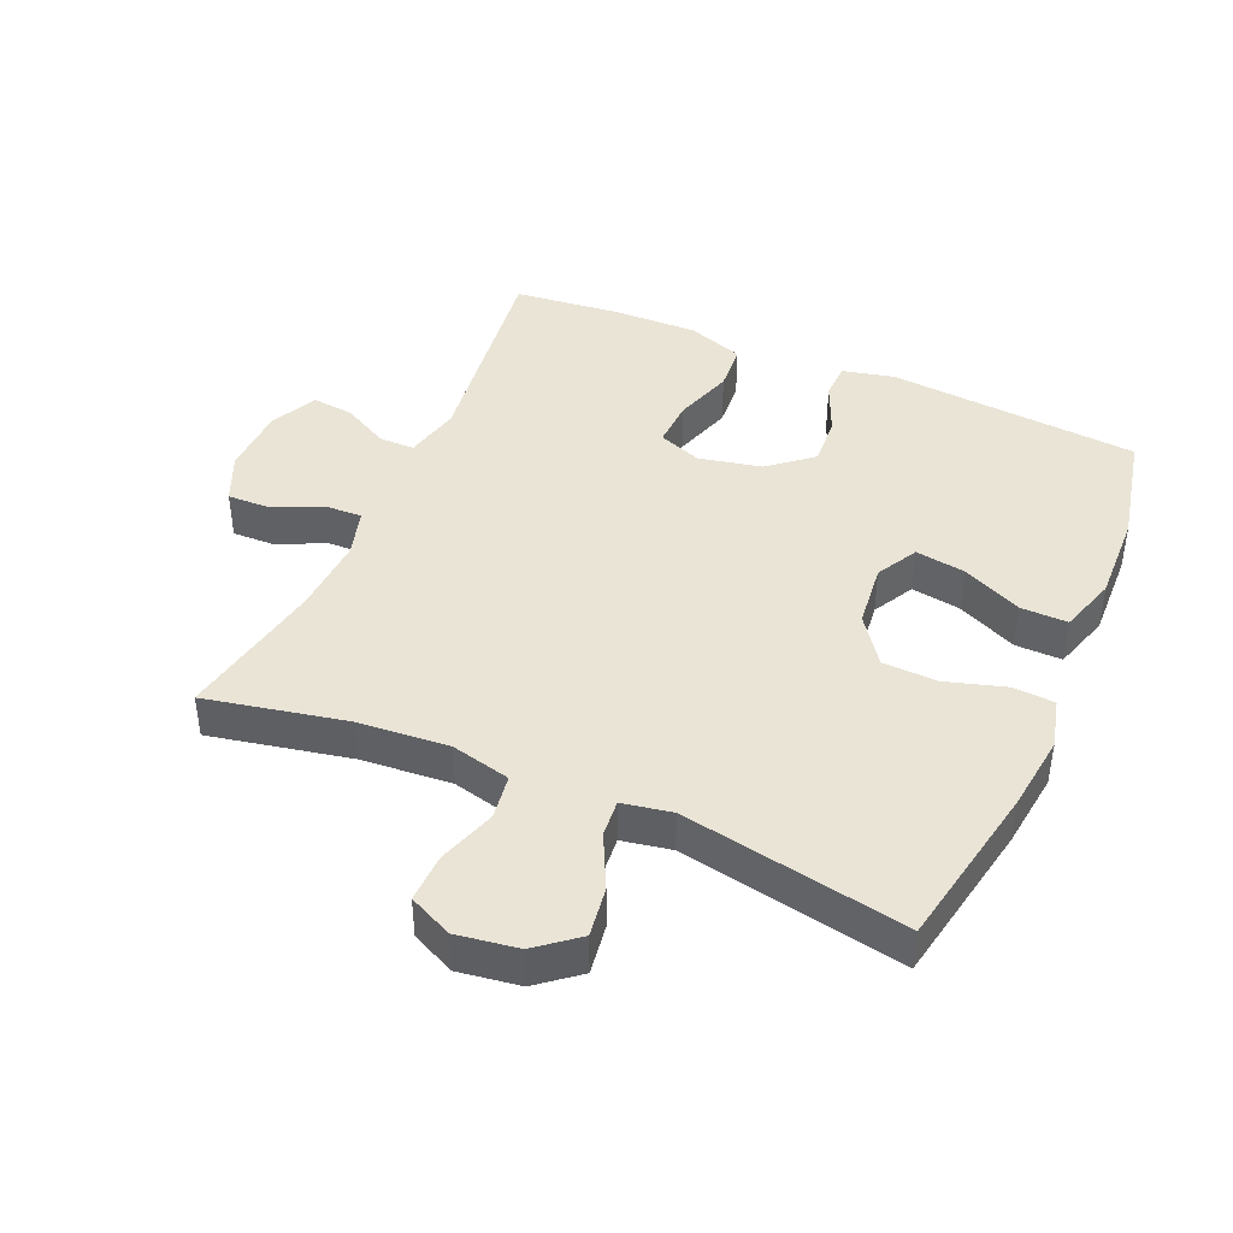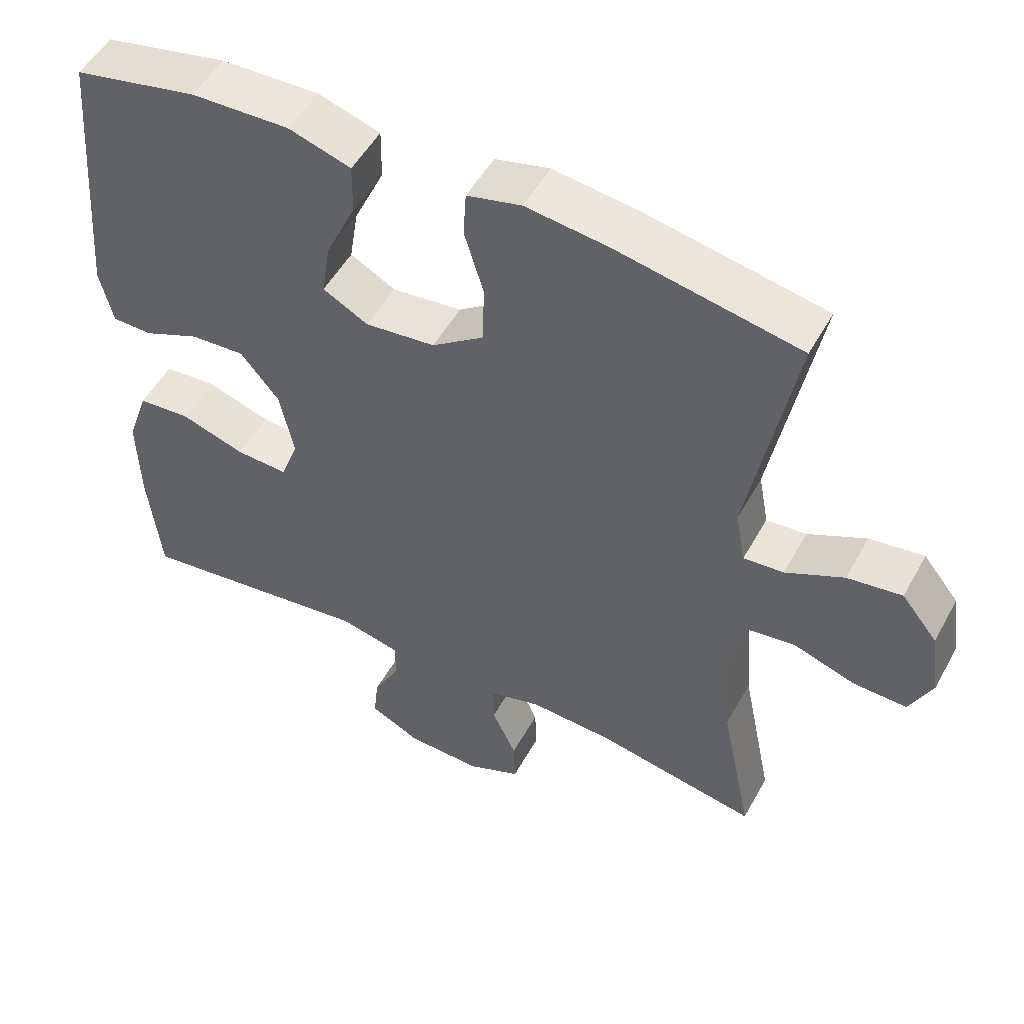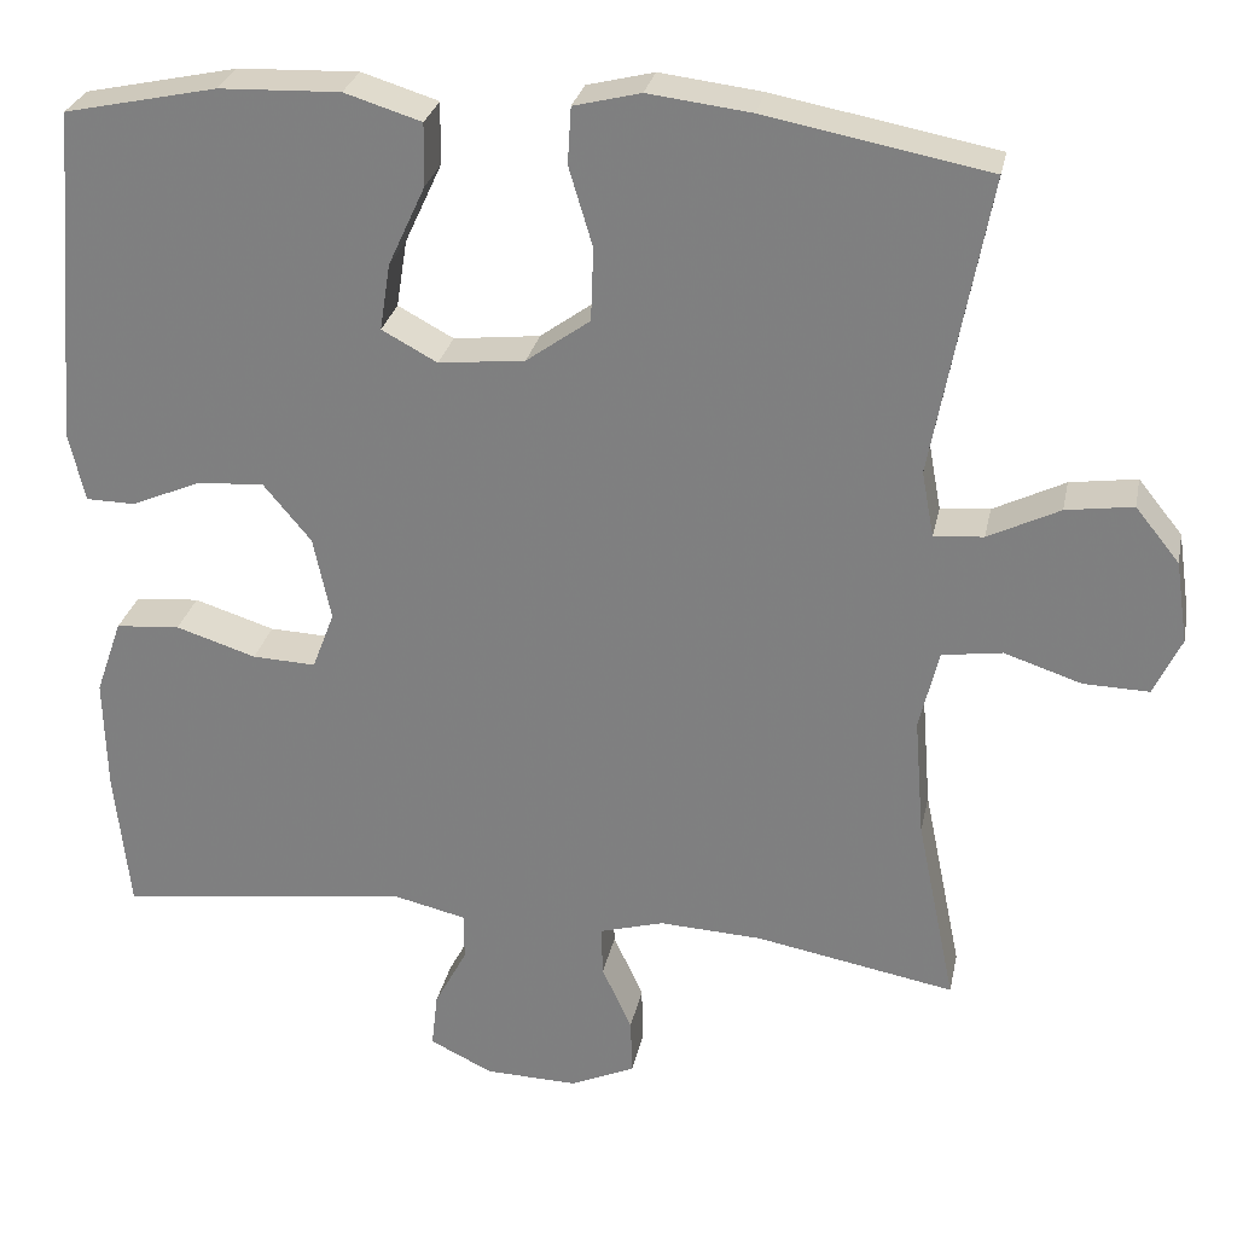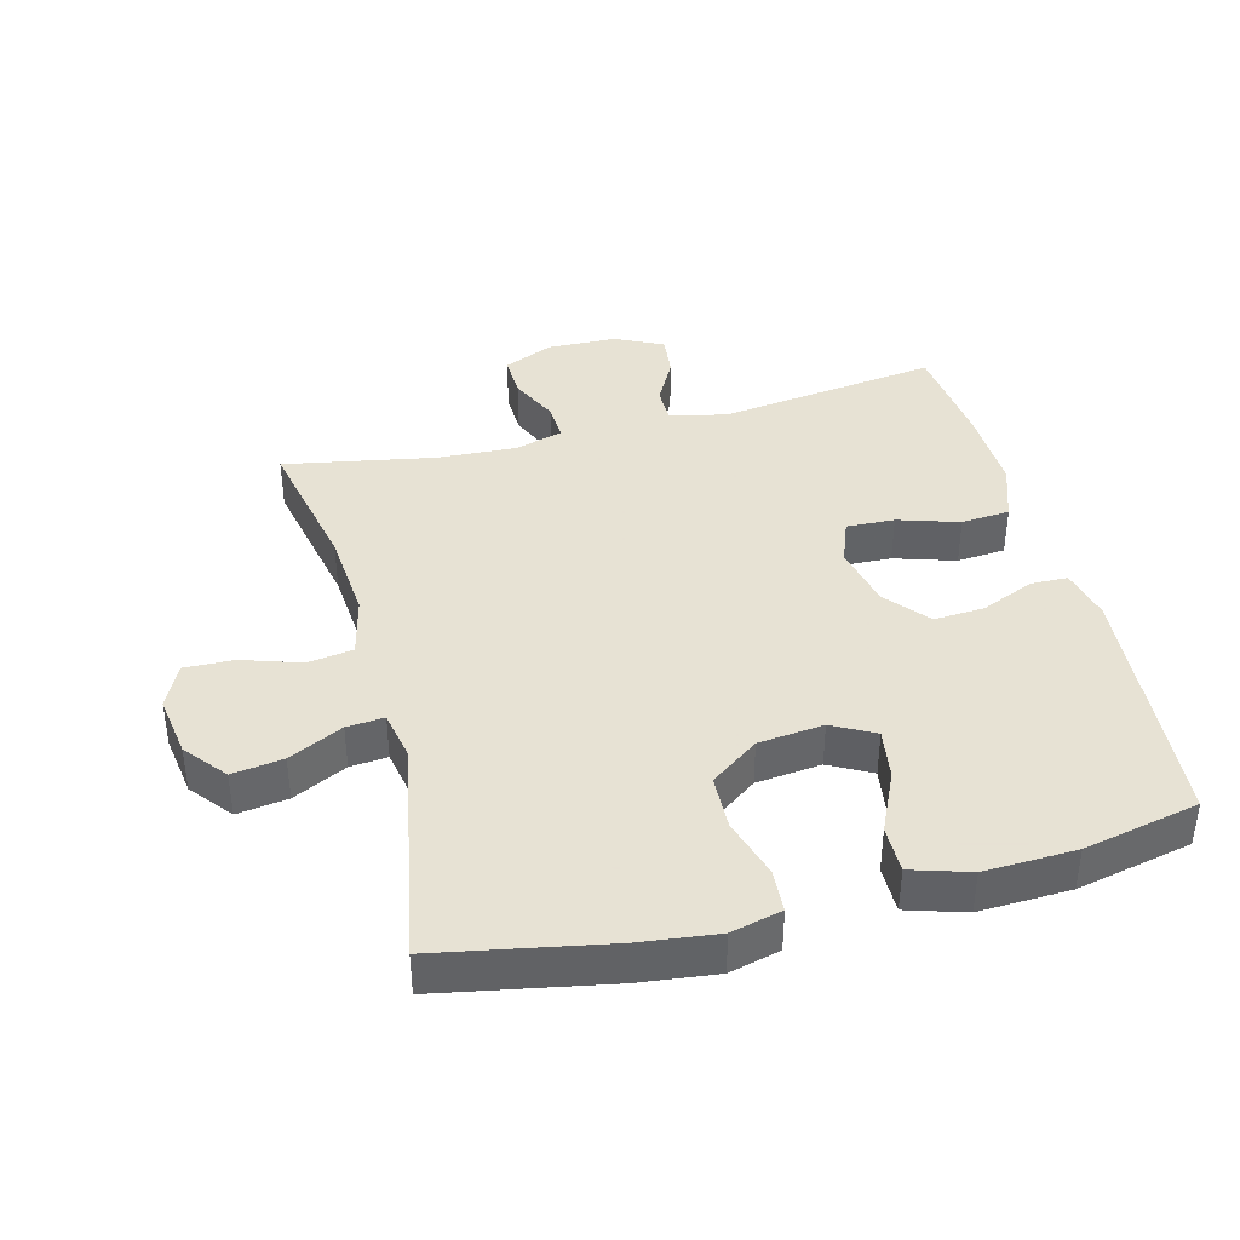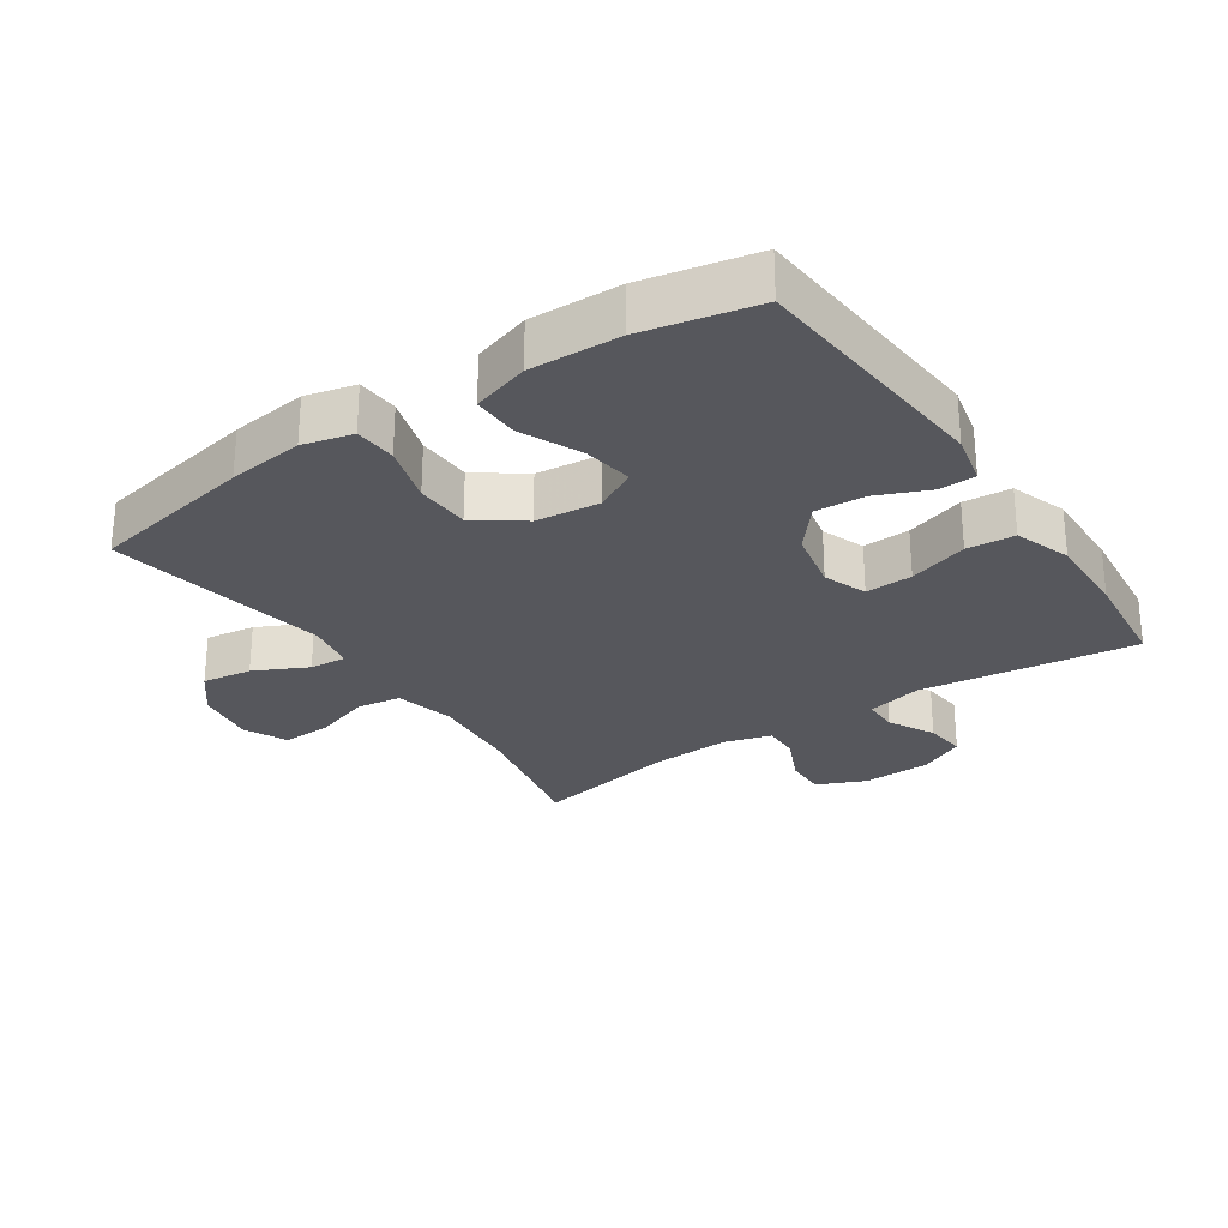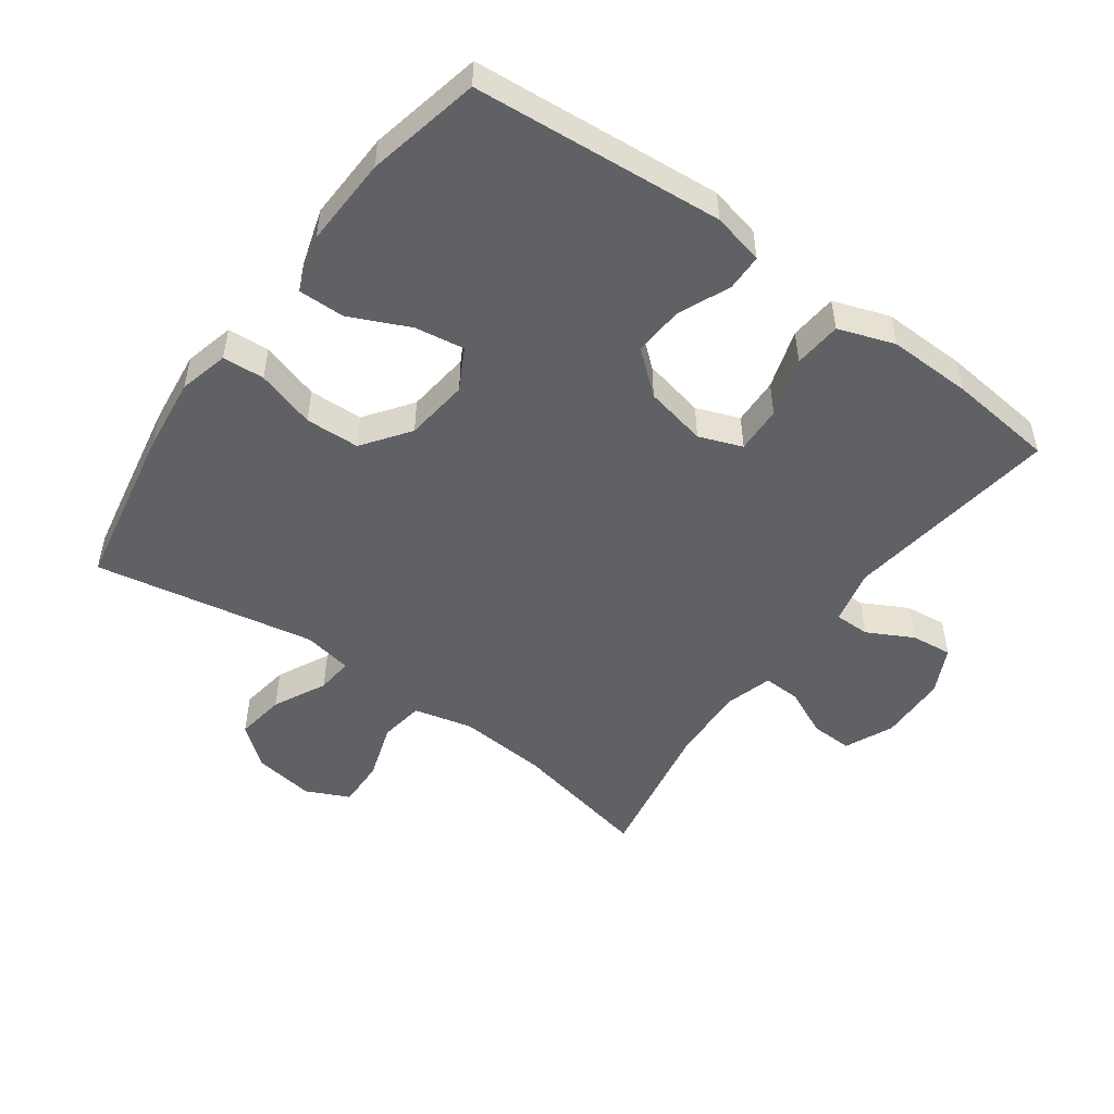
<metadata>
{"format":"obj","ext":"obj","renderer":"f3d","projection":"perspective","resolution":1024,"background":"white","views":[{"elev":42.5,"azim":-66.4,"up":"+Y"},{"elev":51.6,"azim":-151.7,"up":"+Z"},{"elev":28.0,"azim":-168.6,"up":"+Z"},{"elev":39.7,"azim":-14.6,"up":"+Y"},{"elev":-27.6,"azim":34.0,"up":"+Y"},{"elev":-50.1,"azim":54.0,"up":"+Y"}]}
</metadata>
<code>
v 0.5 0.07 0.5
v 0.532 0.07 0.118
v 0.514 0.07 0.039
v 0.458 0.07 0.038
v 0.379 0.07 0.072
v 0.303 0.07 0.077
v 0.249 0.07 0.012
v 0.229 0.07 -0.083
v 0.254 0.07 -0.149
v 0.326 0.07 -0.146
v 0.417 0.07 -0.117
v 0.49 0.07 -0.123
v 0.52 0.07 -0.209
v 0.517 0.07 -0.338
v 0.5 0.07 -0.5
v 0.169 0.07 -0.456
v 0.084 0.07 -0.476
v 0.084 0.07 -0.53
v 0.121 0.07 -0.6
v 0.128 0.07 -0.663
v 0.057 0.07 -0.698
v -0.048 0.07 -0.701
v -0.122 0.07 -0.668
v -0.12 0.07 -0.604
v -0.086 0.07 -0.53
v -0.084 0.07 -0.473
v -0.157 0.07 -0.452
v -0.274 0.07 -0.458
v -0.5 0.07 -0.5
v -0.456 0.07 -0.286
v -0.445 0.07 -0.149
v -0.467 0.07 -0.058
v -0.535 0.07 -0.048
v -0.623 0.07 -0.077
v -0.697 0.07 -0.079
v -0.728 0.07 -0.013
v -0.714 0.07 0.08
v -0.664 0.07 0.142
v -0.588 0.07 0.131
v -0.507 0.07 0.091
v -0.451 0.07 0.086
v -0.437 0.07 0.161
v -0.5 0.07 0.5
v -0.247 0.07 0.548
v -0.131 0.07 0.562
v -0.055 0.07 0.543
v -0.051 0.07 0.479
v -0.078 0.07 0.389
v -0.075 0.07 0.306
v -0.003 0.07 0.254
v 0.095 0.07 0.243
v 0.158 0.07 0.277
v 0.146 0.07 0.353
v 0.104 0.07 0.444
v 0.103 0.07 0.515
v 0.19 0.07 0.542
v 0.327 0.07 0.537
v 0.5 0 0.5
v 0.532 0 0.118
v 0.514 0 0.039
v 0.458 0 0.038
v 0.379 0 0.072
v 0.303 0 0.077
v 0.249 0 0.012
v 0.229 0 -0.083
v 0.254 0 -0.149
v 0.326 0 -0.146
v 0.417 0 -0.117
v 0.49 0 -0.123
v 0.52 0 -0.209
v 0.517 0 -0.338
v 0.5 0 -0.5
v 0.169 0 -0.456
v 0.084 0 -0.476
v 0.084 0 -0.53
v 0.121 0 -0.6
v 0.128 0 -0.663
v 0.057 0 -0.698
v -0.048 0 -0.701
v -0.122 0 -0.668
v -0.12 0 -0.604
v -0.086 0 -0.53
v -0.084 0 -0.473
v -0.157 0 -0.452
v -0.274 0 -0.458
v -0.5 0 -0.5
v -0.456 0 -0.286
v -0.445 0 -0.149
v -0.467 0 -0.058
v -0.535 0 -0.048
v -0.623 0 -0.077
v -0.697 0 -0.079
v -0.728 0 -0.013
v -0.714 0 0.08
v -0.664 0 0.142
v -0.588 0 0.131
v -0.507 0 0.091
v -0.451 0 0.086
v -0.437 0 0.161
v -0.5 0 0.5
v -0.247 0 0.548
v -0.131 0 0.562
v -0.055 0 0.543
v -0.051 0 0.479
v -0.078 0 0.389
v -0.075 0 0.306
v -0.003 0 0.254
v 0.095 0 0.243
v 0.158 0 0.277
v 0.146 0 0.353
v 0.104 0 0.444
v 0.103 0 0.515
v 0.19 0 0.542
v 0.327 0 0.537
f 53 54 55 56
f 52 53 56 57
f 45 46 47 48
f 45 48 49
f 42 43 44 45
f 41 42 45 49
f 37 38 39 40
f 37 40 41
f 36 37 41
f 33 34 35 36
f 32 33 36 41
f 31 32 41 49
f 28 29 30
f 27 28 30 31
f 26 27 31 49
f 22 23 24 25
f 22 25 26
f 18 19 20 21
f 17 18 21 22
f 13 14 15 16
f 13 16 17
f 10 11 12 13
f 9 10 13 17
f 8 9 17 22
f 2 3 4 5
f 2 5 6
f 52 57 1 2
f 51 52 2 6
f 50 51 6 7
f 22 26 49 50
f 7 8 22 50
f 113 112 111 110
f 114 113 110 109
f 105 104 103 102
f 106 105 102
f 102 101 100 99
f 106 102 99 98
f 97 96 95 94
f 98 97 94
f 98 94 93
f 93 92 91 90
f 98 93 90 89
f 106 98 89 88
f 87 86 85
f 88 87 85 84
f 106 88 84 83
f 82 81 80 79
f 83 82 79
f 78 77 76 75
f 79 78 75 74
f 73 72 71 70
f 74 73 70
f 70 69 68 67
f 74 70 67 66
f 79 74 66 65
f 62 61 60 59
f 63 62 59
f 59 58 114 109
f 63 59 109 108
f 64 63 108 107
f 107 106 83 79
f 107 79 65 64
f 1 58 59 2
f 2 59 60 3
f 3 60 61 4
f 4 61 62 5
f 5 62 63 6
f 6 63 64 7
f 7 64 65 8
f 8 65 66 9
f 9 66 67 10
f 10 67 68 11
f 11 68 69 12
f 12 69 70 13
f 13 70 71 14
f 14 71 72 15
f 15 72 73 16
f 16 73 74 17
f 17 74 75 18
f 18 75 76 19
f 19 76 77 20
f 20 77 78 21
f 21 78 79 22
f 22 79 80 23
f 23 80 81 24
f 24 81 82 25
f 25 82 83 26
f 26 83 84 27
f 27 84 85 28
f 28 85 86 29
f 29 86 87 30
f 30 87 88 31
f 31 88 89 32
f 32 89 90 33
f 33 90 91 34
f 34 91 92 35
f 35 92 93 36
f 36 93 94 37
f 37 94 95 38
f 38 95 96 39
f 39 96 97 40
f 40 97 98 41
f 41 98 99 42
f 42 99 100 43
f 43 100 101 44
f 44 101 102 45
f 45 102 103 46
f 46 103 104 47
f 47 104 105 48
f 48 105 106 49
f 49 106 107 50
f 50 107 108 51
f 51 108 109 52
f 52 109 110 53
f 53 110 111 54
f 54 111 112 55
f 55 112 113 56
f 56 113 114 57
f 57 114 58 1

</code>
